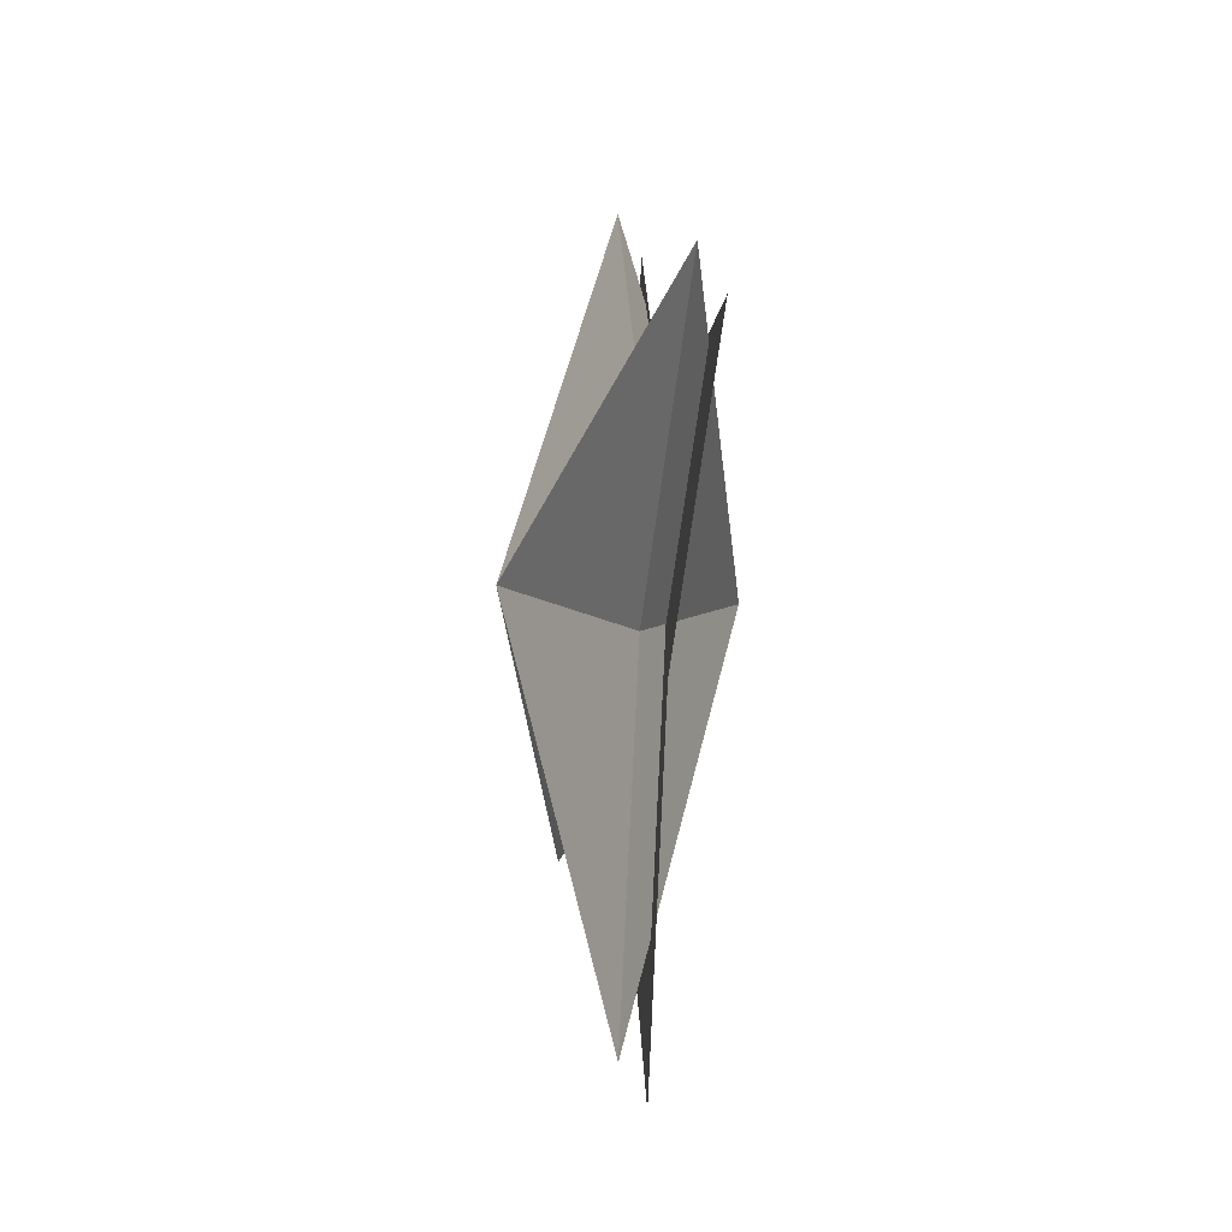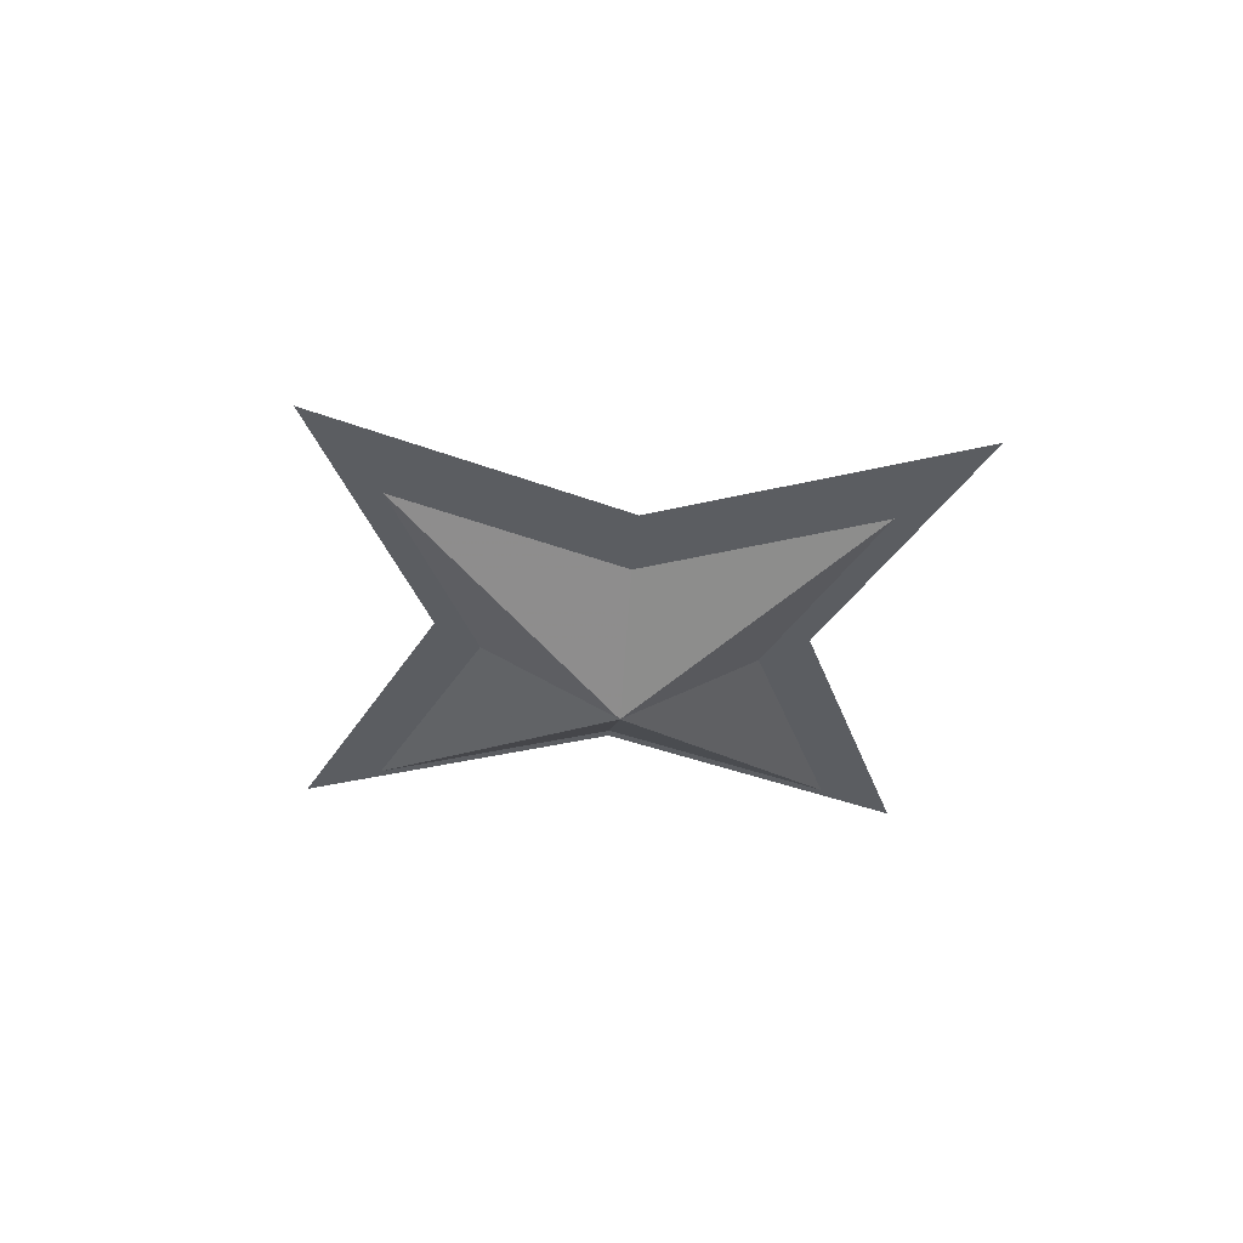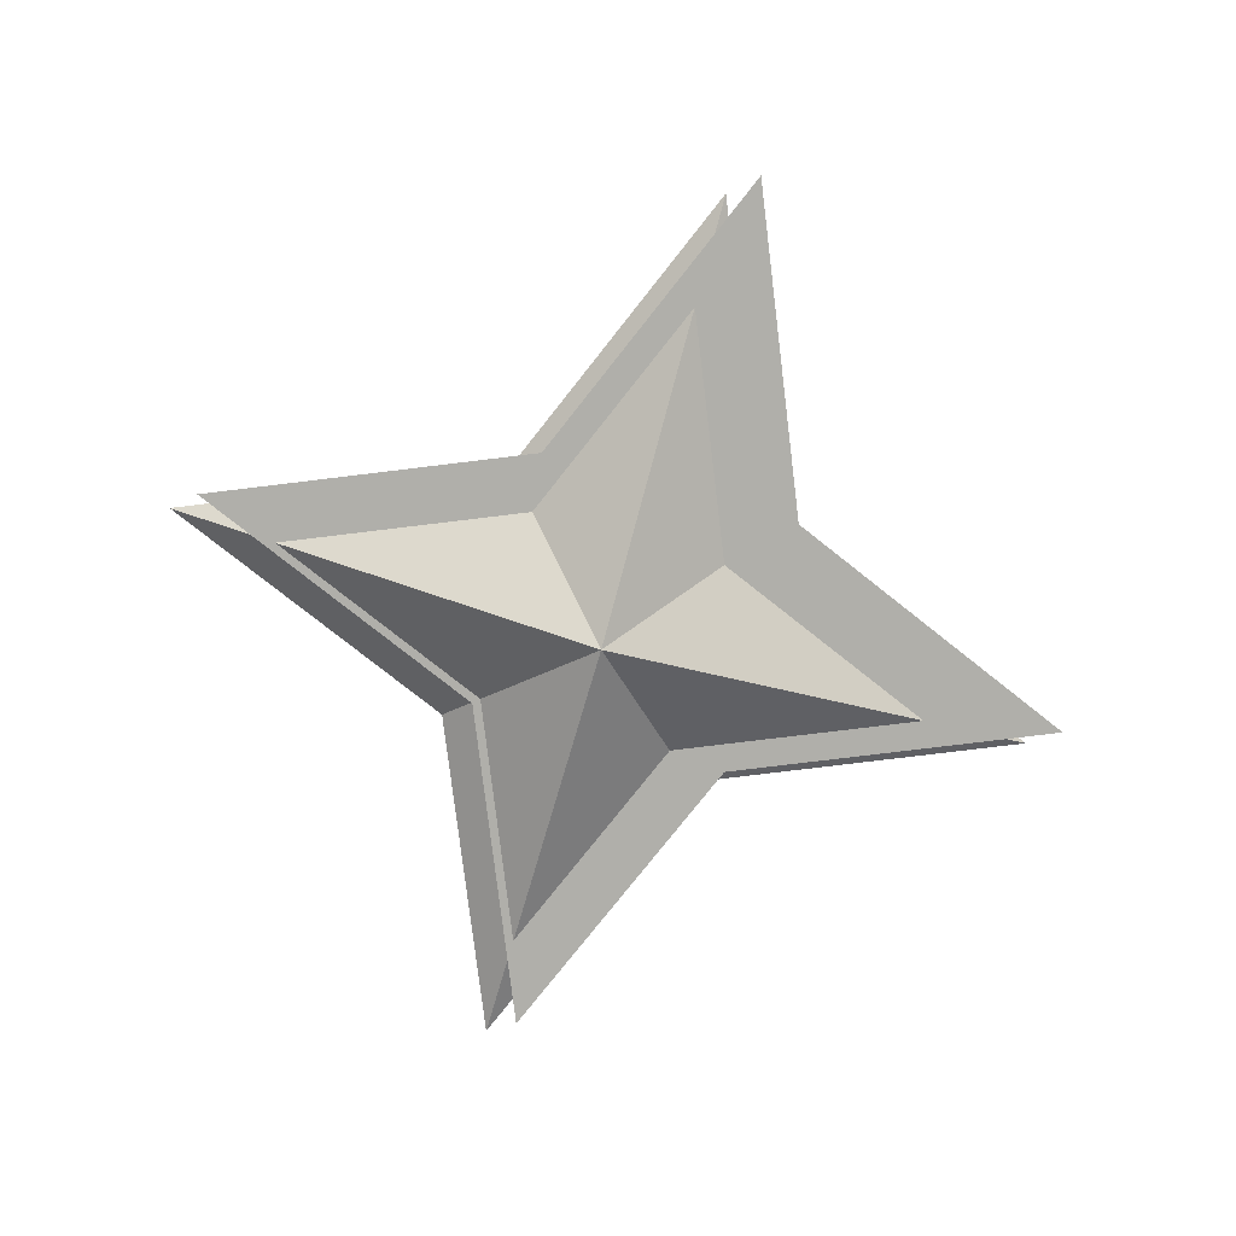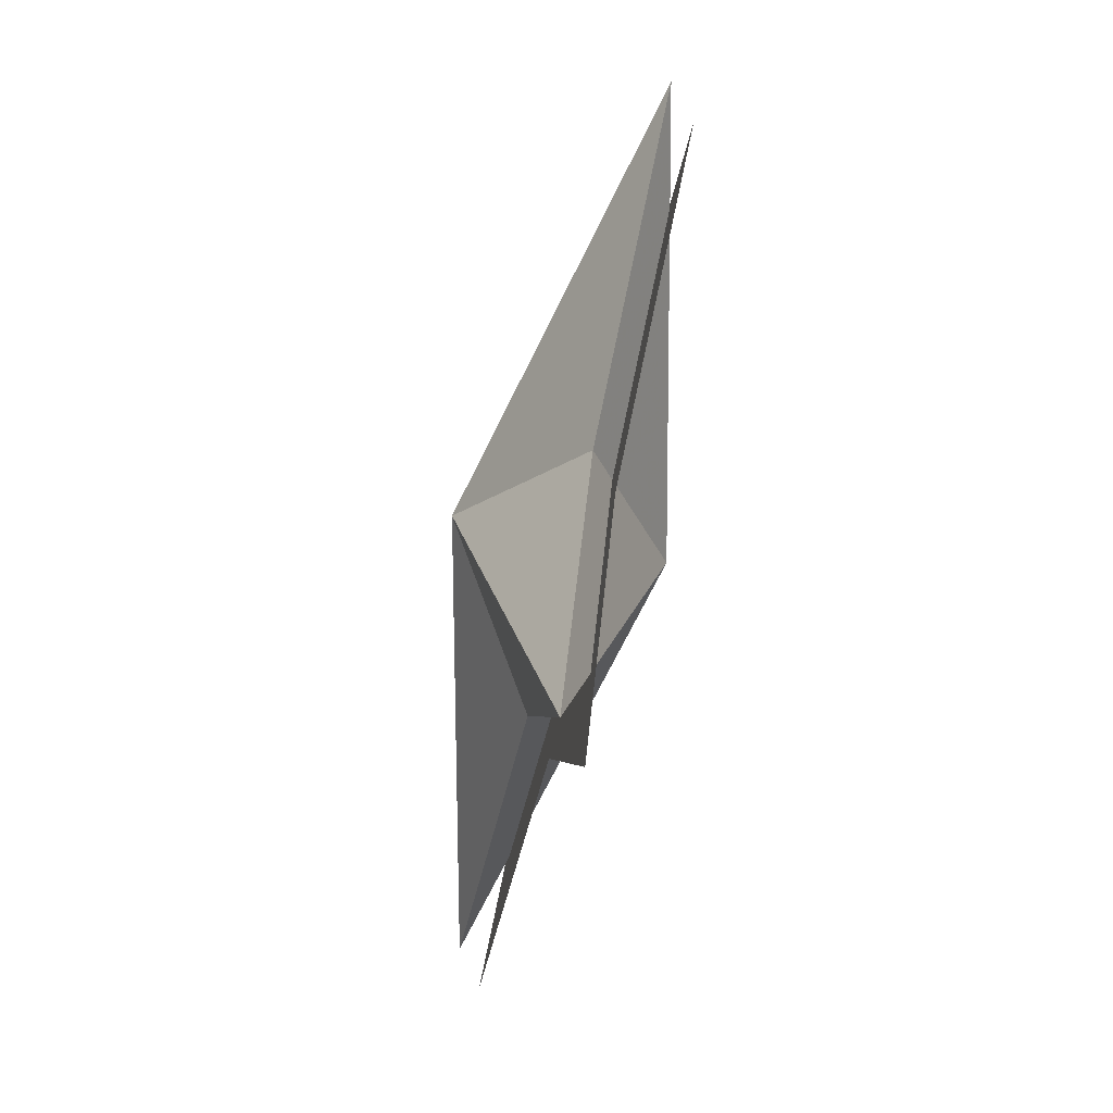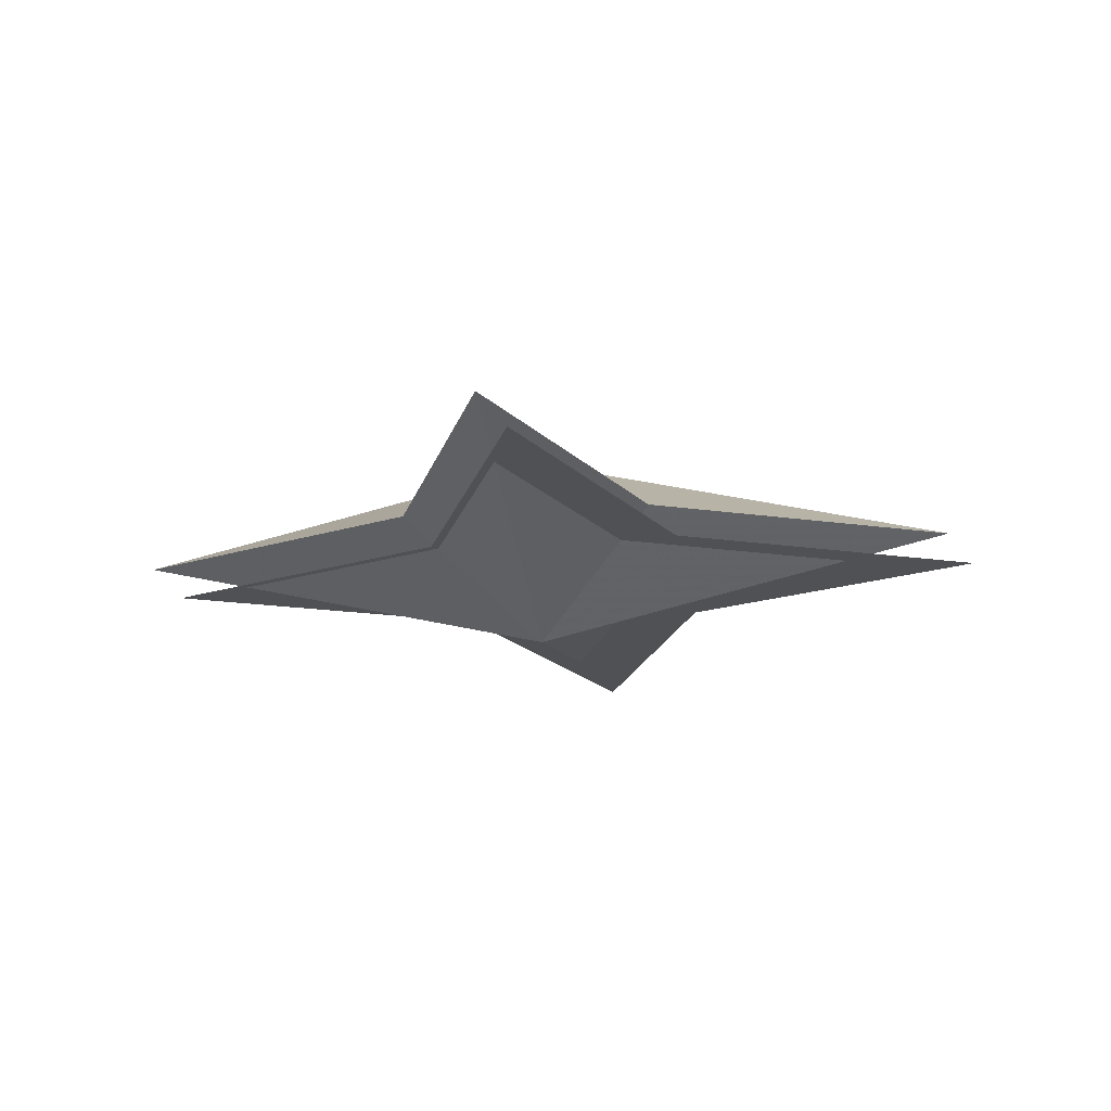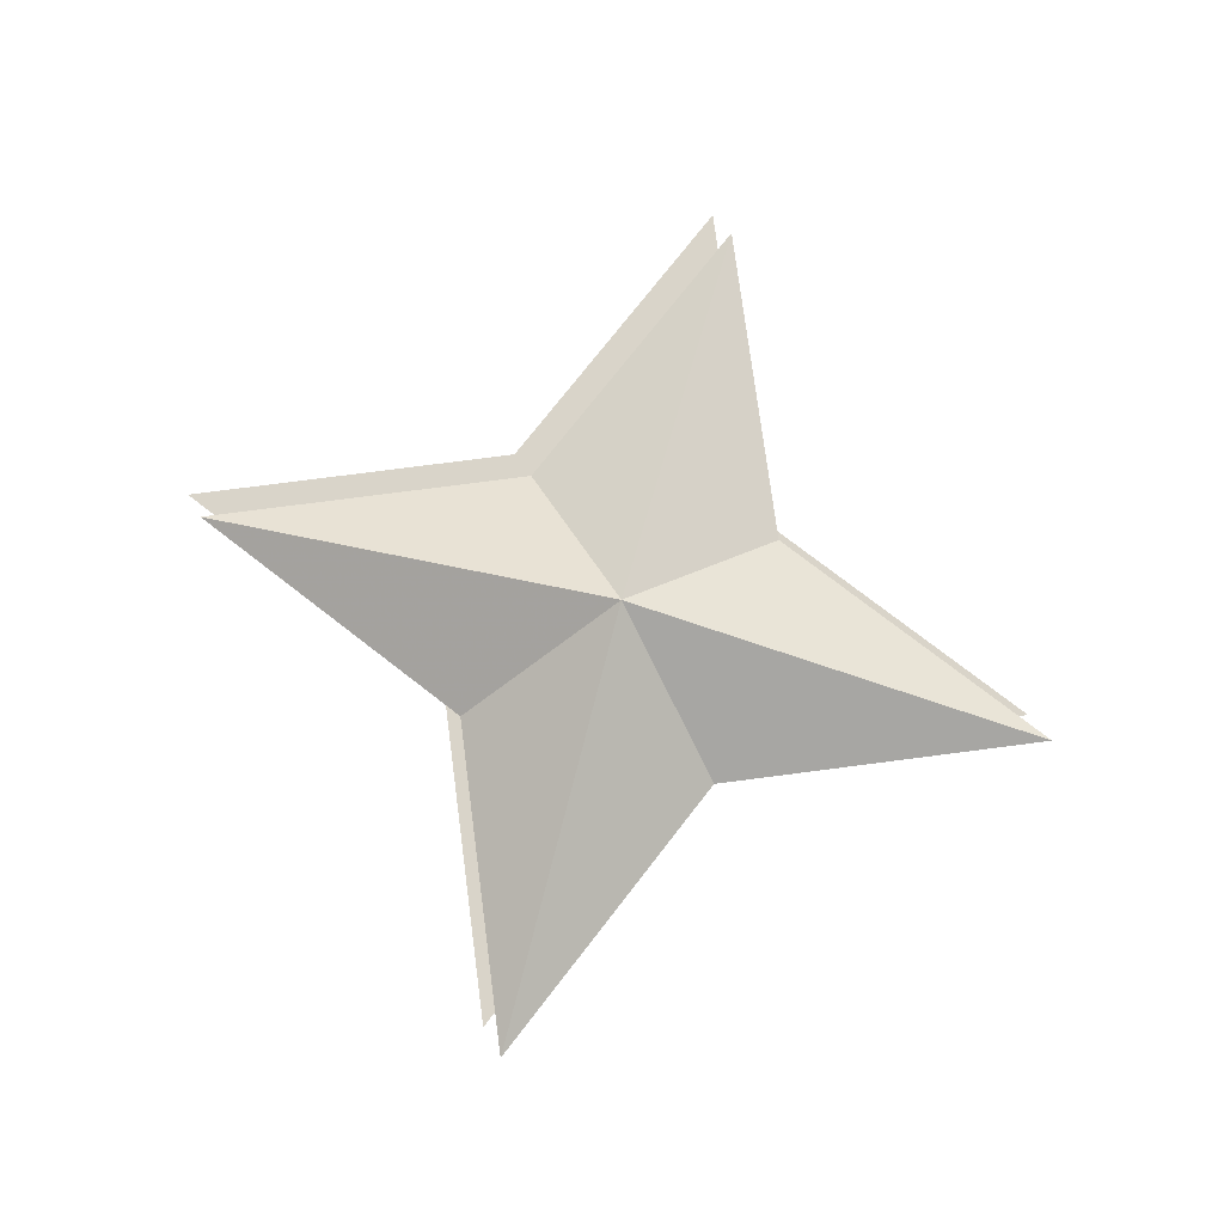
<metadata>
{"format":"obj","ext":"obj","renderer":"f3d","projection":"perspective","resolution":1024,"background":"white","views":[{"elev":-35.8,"azim":-97.5,"up":"+Z"},{"elev":-36.0,"azim":130.4,"up":"+Y"},{"elev":-78.0,"azim":74.3,"up":"+Y"},{"elev":-71.1,"azim":-103.0,"up":"+Z"},{"elev":-19.7,"azim":7.7,"up":"+Y"},{"elev":74.9,"azim":-74.8,"up":"+Y"}]}
</metadata>
<code>
v -0.03125 0.02344 0.03125
v 0.04688 0.02344 0.03125
v 0.007812 0.02344 0.125
v 0.04688 0.02344 -0.04688
v 0.1406 0.02344 -0.007812
v -0.03125 0.02344 -0.04688
v -0.125 0.02344 -0.007812
v 0.007812 0.02344 -0.1406
v 0 0.03125 0.1328
v -0.03906 0.03125 0.03906
v 0 0.0625 0
v 0.03906 0.03125 0.03906
v 0 0 0
v -0.1328 0.03125 0
v -0.03906 0.03125 -0.03906
v 0 0.03125 -0.1328
v 0.03906 0.03125 -0.03906
v 0.1328 0.03125 0
f 1 2 3
f 2 1 4
f 2 4 5
f 6 1 7
f 1 6 4
f 4 6 8
f 9 10 11
f 9 11 12
f 9 12 13
f 9 13 10
f 10 13 14
f 10 14 11
f 11 14 15
f 11 15 16
f 11 16 17
f 11 17 18
f 11 18 12
f 12 18 13
f 13 18 17
f 13 17 16
f 13 16 15
f 13 15 14

</code>
